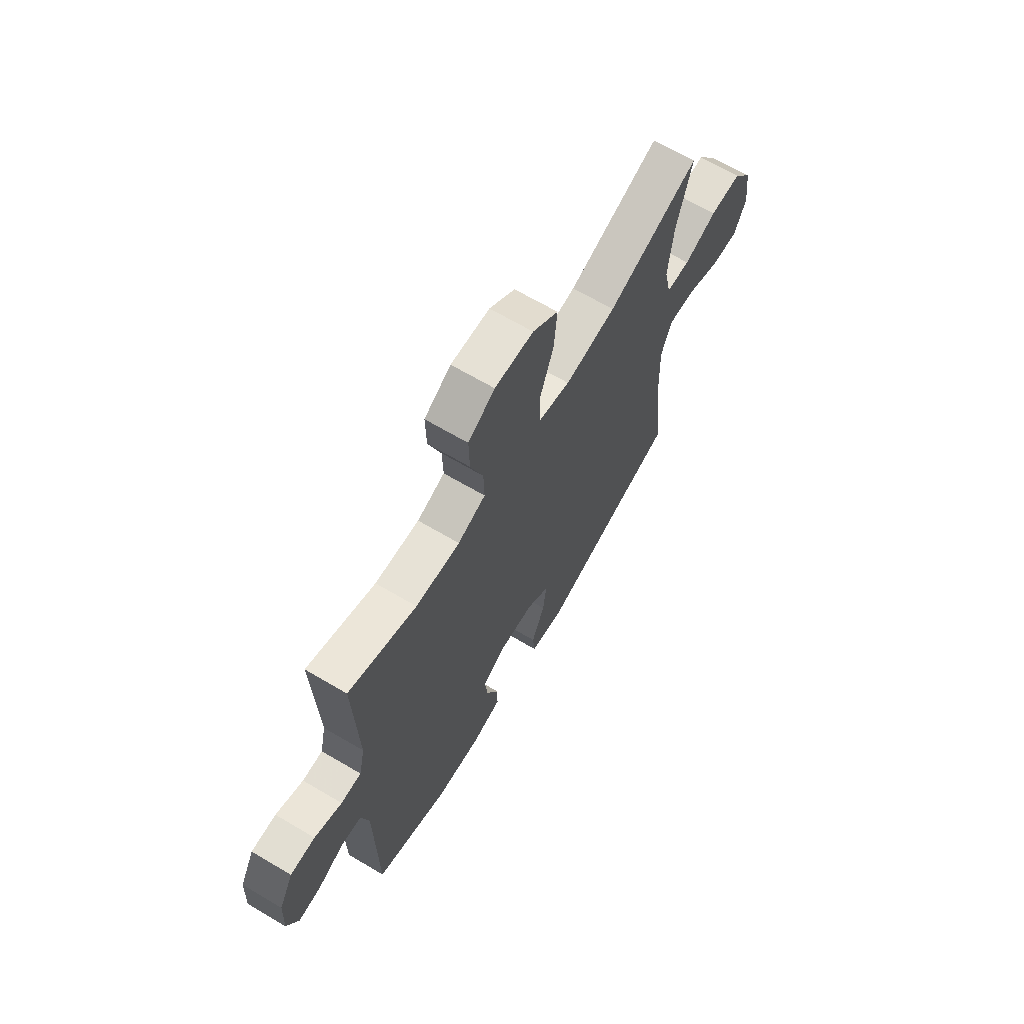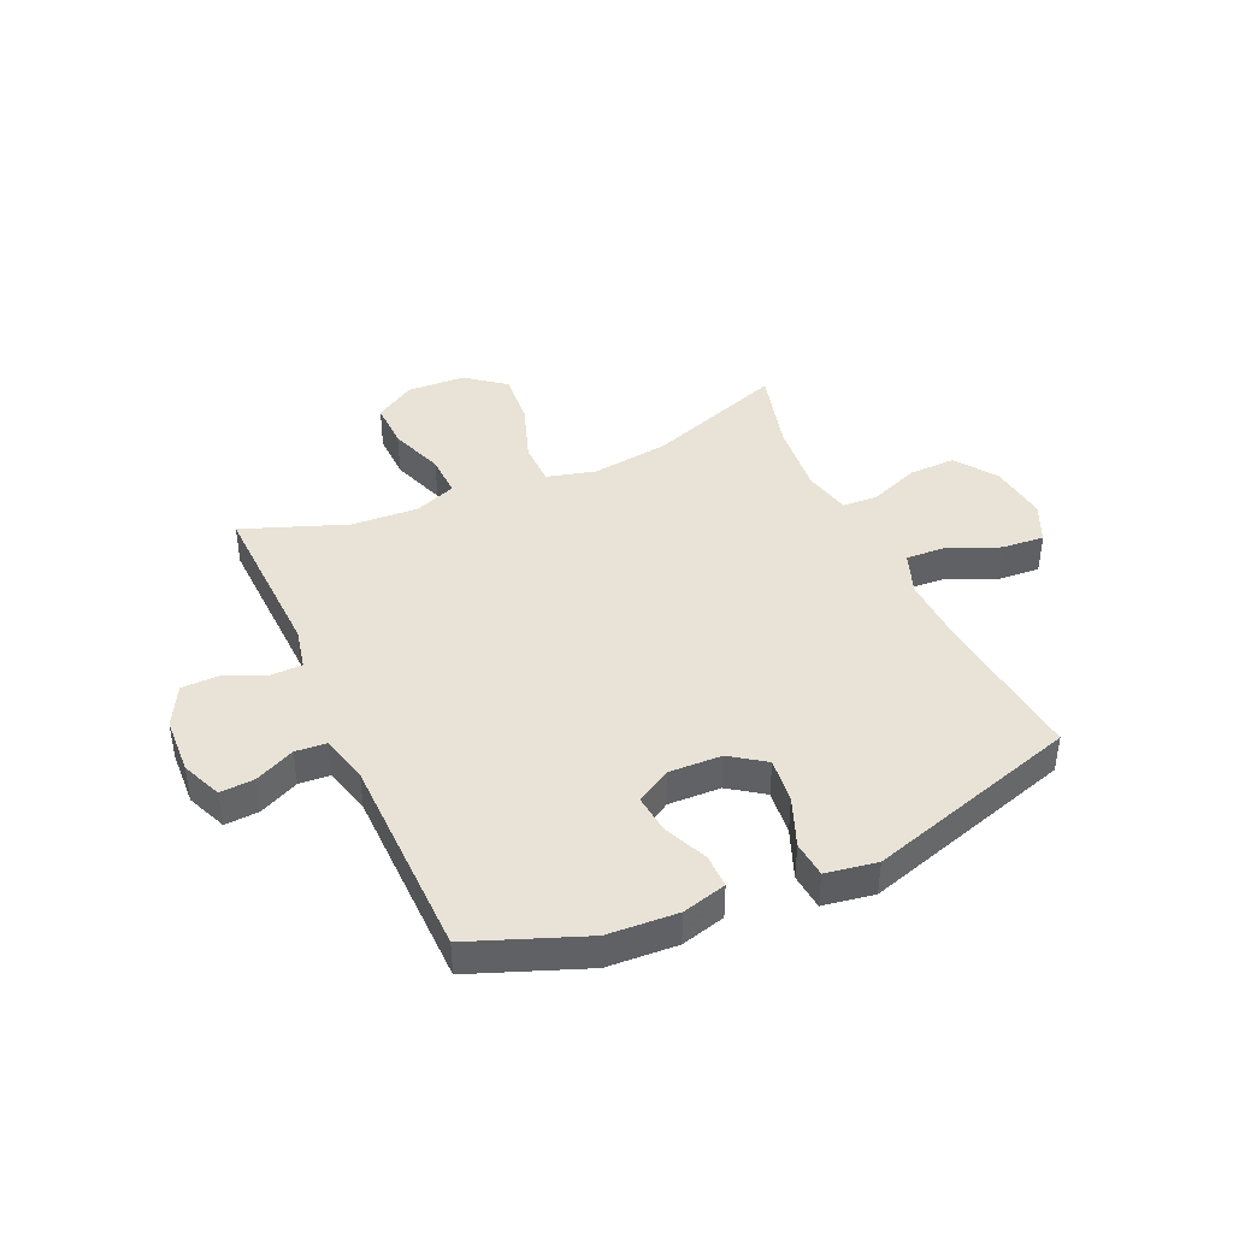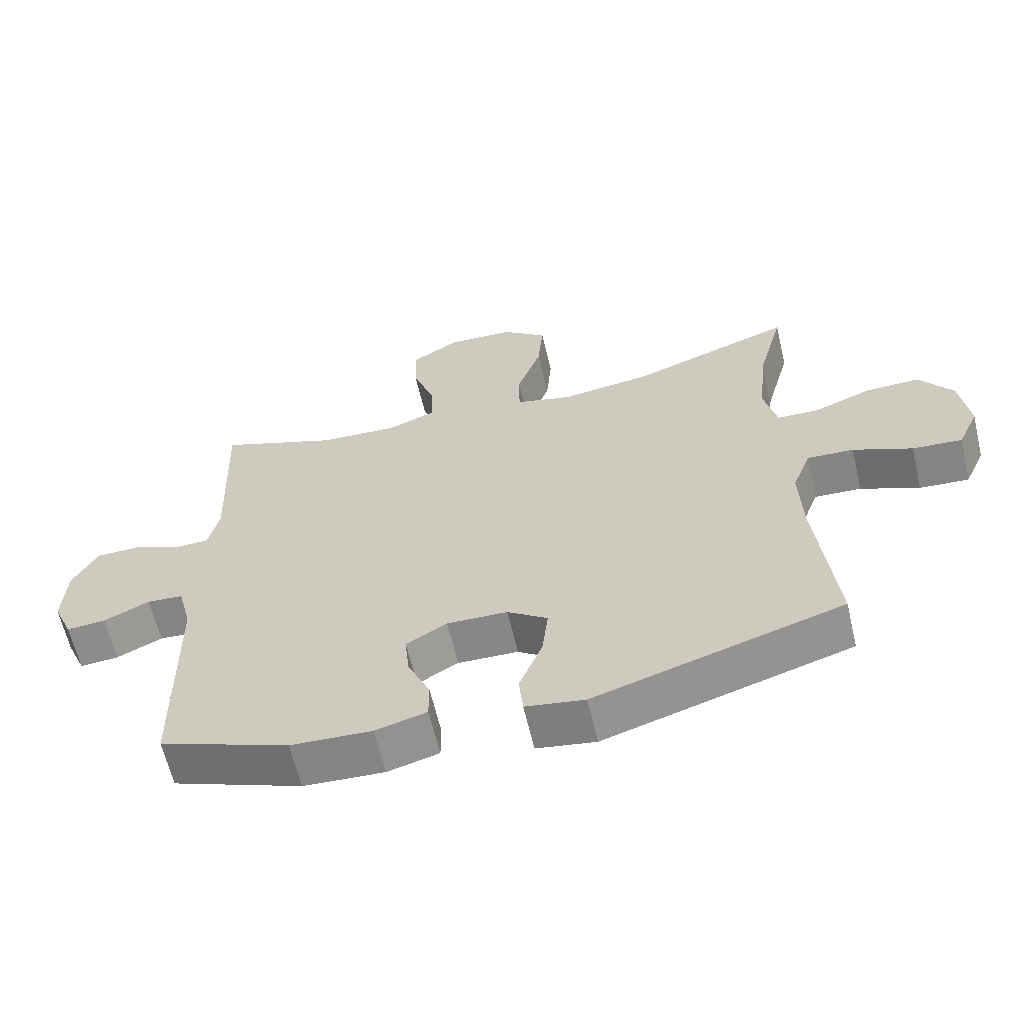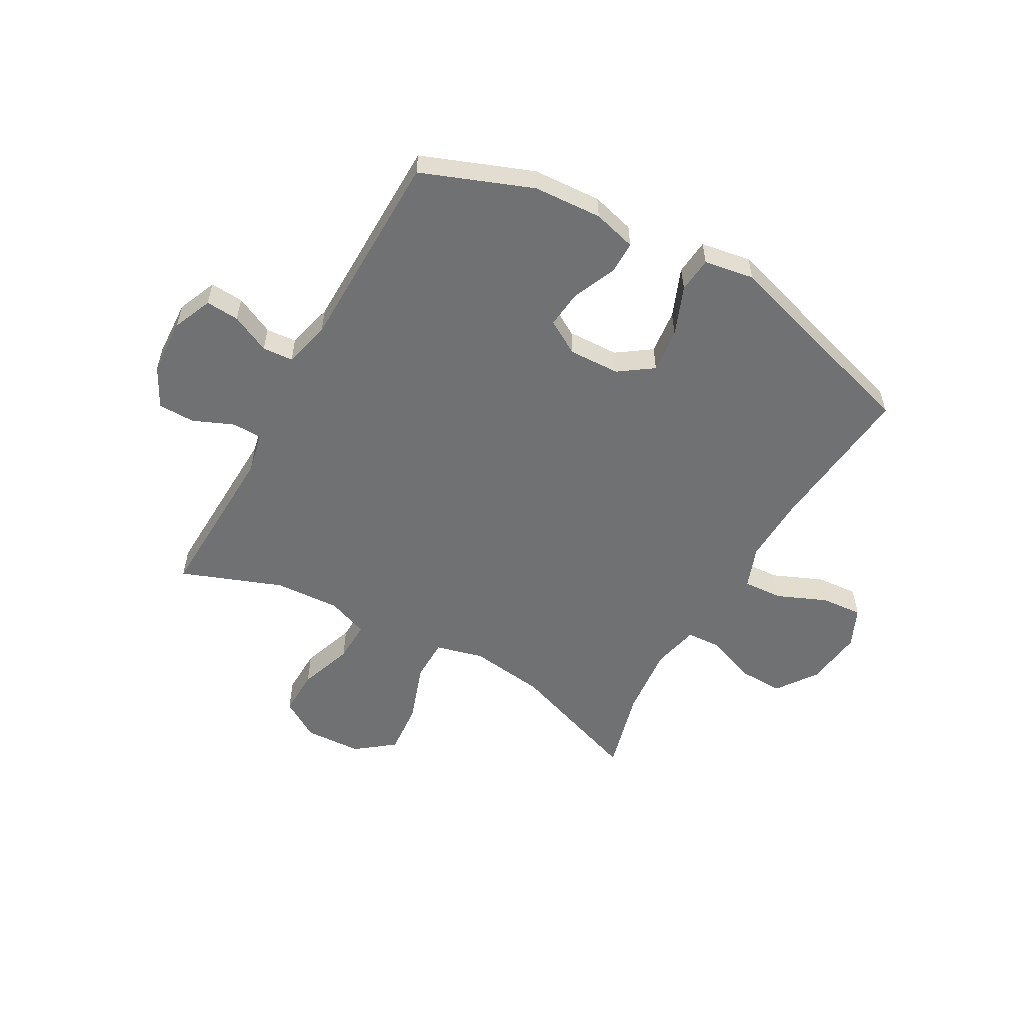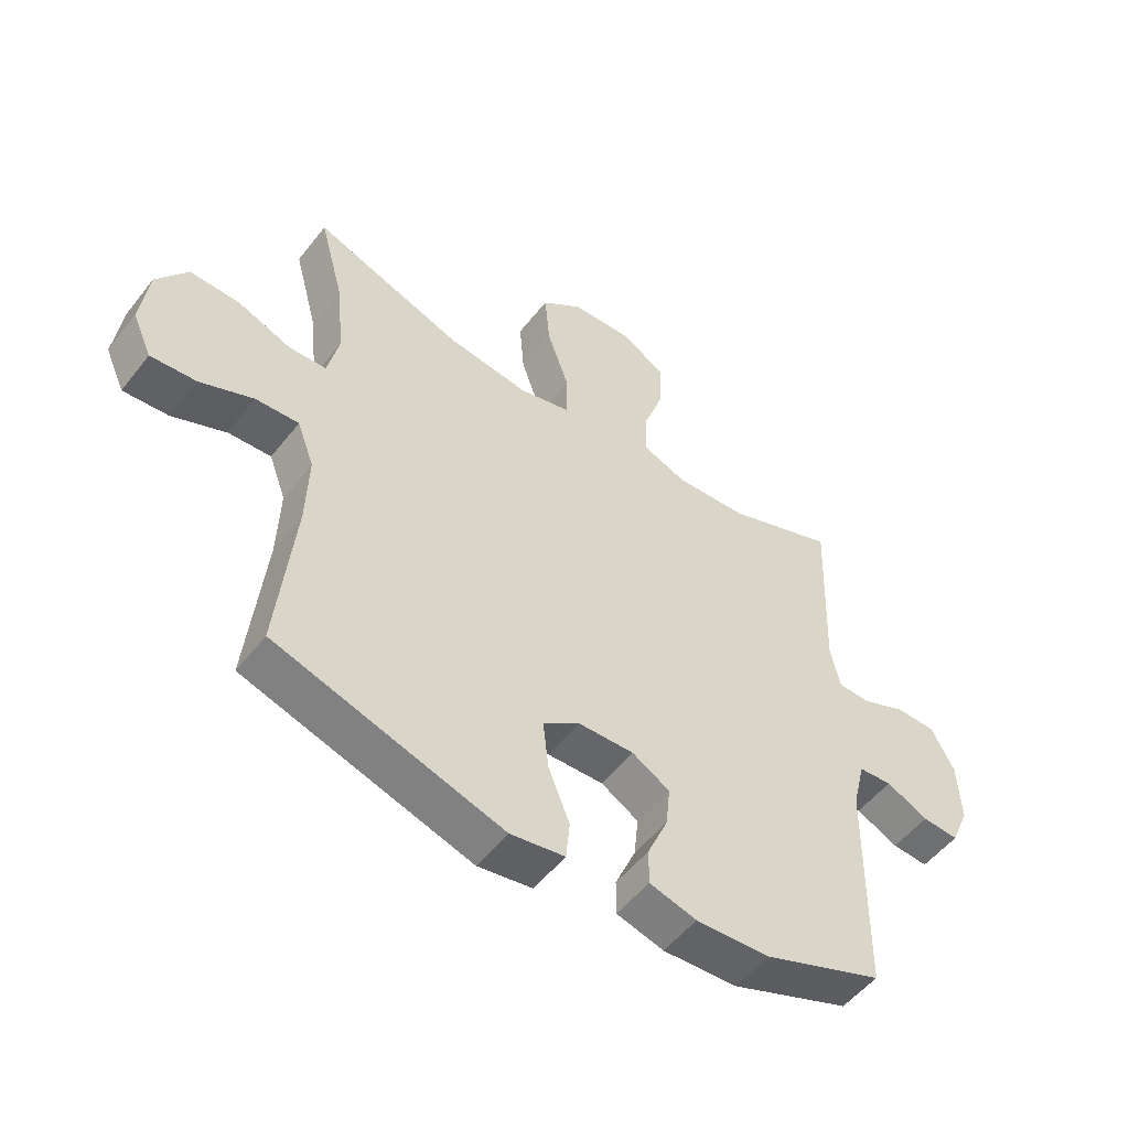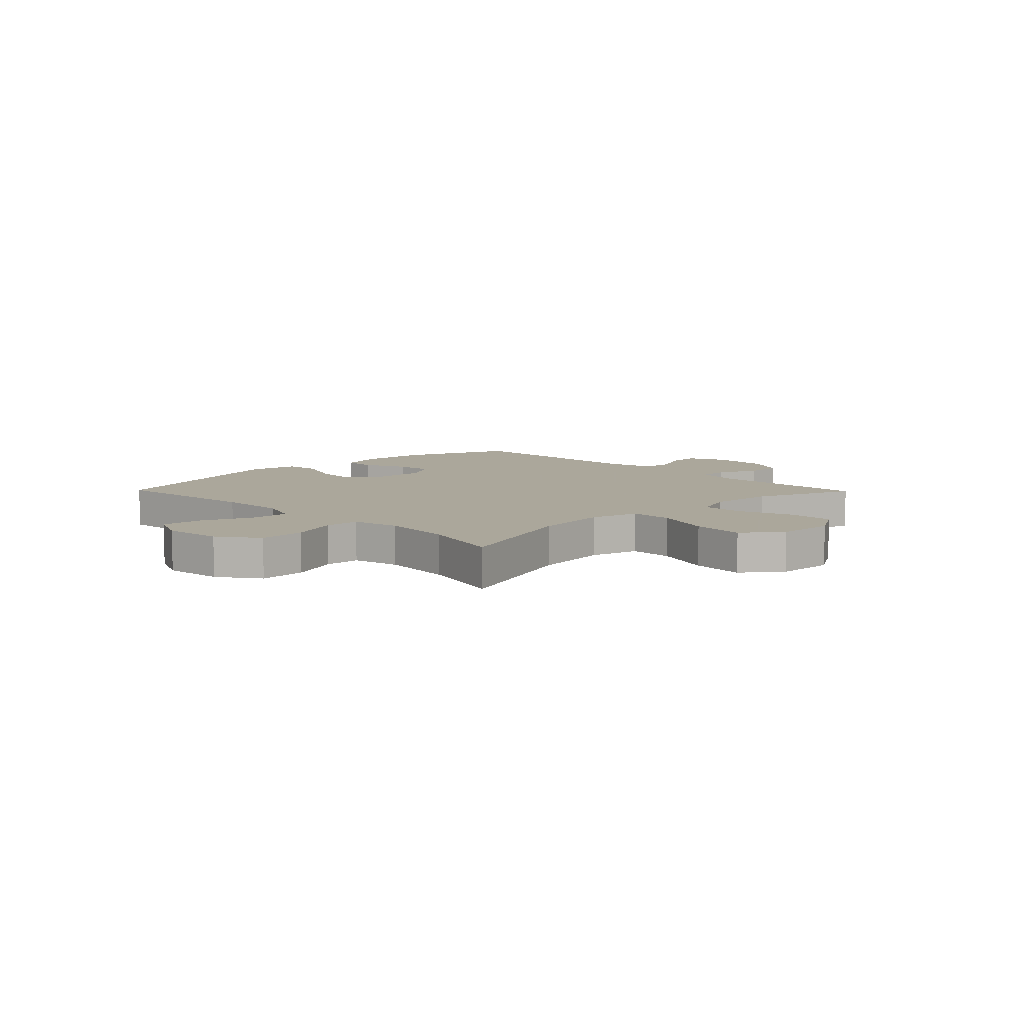
<metadata>
{"format":"obj","ext":"obj","renderer":"f3d","projection":"perspective","resolution":1024,"background":"white","views":[{"elev":67.0,"azim":120.6,"up":"+Z"},{"elev":41.5,"azim":155.8,"up":"+Y"},{"elev":-63.0,"azim":-166.7,"up":"+Z"},{"elev":-55.2,"azim":150.7,"up":"+Y"},{"elev":-52.7,"azim":-37.1,"up":"+Z"},{"elev":8.2,"azim":-44.3,"up":"+Y"}]}
</metadata>
<code>
v 0.5 0.07 -0.5
v 0.302 0.07 -0.576
v 0.179 0.07 -0.583
v 0.101 0.07 -0.562
v 0.101 0.07 -0.503
v 0.135 0.07 -0.425
v 0.142 0.07 -0.357
v 0.08 0.07 -0.321
v -0.012 0.07 -0.324
v -0.073 0.07 -0.367
v -0.064 0.07 -0.447
v -0.029 0.07 -0.535
v -0.035 0.07 -0.599
v -0.125 0.07 -0.614
v -0.5 0.07 -0.5
v -0.472 0.07 -0.226
v -0.468 0.07 -0.105
v -0.496 0.07 -0.03
v -0.567 0.07 -0.034
v -0.656 0.07 -0.072
v -0.731 0.07 -0.078
v -0.763 0.07 -0.007
v -0.75 0.07 0.097
v -0.699 0.07 0.169
v -0.616 0.07 0.167
v -0.529 0.07 0.133
v -0.466 0.07 0.136
v -0.447 0.07 0.22
v -0.46 0.07 0.35
v -0.5 0.07 0.5
v -0.255 0.07 0.413
v -0.119 0.07 0.395
v -0.033 0.07 0.417
v -0.032 0.07 0.494
v -0.069 0.07 0.6
v -0.077 0.07 0.695
v -0.009 0.07 0.748
v 0.094 0.07 0.753
v 0.165 0.07 0.709
v 0.163 0.07 0.625
v 0.129 0.07 0.528
v 0.127 0.07 0.453
v 0.201 0.07 0.425
v 0.319 0.07 0.432
v 0.5 0.07 0.5
v 0.489 0.07 0.205
v 0.505 0.07 0.131
v 0.559 0.07 0.13
v 0.632 0.07 0.161
v 0.698 0.07 0.16
v 0.736 0.07 0.088
v 0.741 0.07 -0.014
v 0.711 0.07 -0.085
v 0.651 0.07 -0.081
v 0.581 0.07 -0.048
v 0.526 0.07 -0.052
v 0.505 0.07 -0.136
v 0.5 0 -0.5
v 0.302 0 -0.576
v 0.179 0 -0.583
v 0.101 0 -0.562
v 0.101 0 -0.503
v 0.135 0 -0.425
v 0.142 0 -0.357
v 0.08 0 -0.321
v -0.012 0 -0.324
v -0.073 0 -0.367
v -0.064 0 -0.447
v -0.029 0 -0.535
v -0.035 0 -0.599
v -0.125 0 -0.614
v -0.5 0 -0.5
v -0.472 0 -0.226
v -0.468 0 -0.105
v -0.496 0 -0.03
v -0.567 0 -0.034
v -0.656 0 -0.072
v -0.731 0 -0.078
v -0.763 0 -0.007
v -0.75 0 0.097
v -0.699 0 0.169
v -0.616 0 0.167
v -0.529 0 0.133
v -0.466 0 0.136
v -0.447 0 0.22
v -0.46 0 0.35
v -0.5 0 0.5
v -0.255 0 0.413
v -0.119 0 0.395
v -0.033 0 0.417
v -0.032 0 0.494
v -0.069 0 0.6
v -0.077 0 0.695
v -0.009 0 0.748
v 0.094 0 0.753
v 0.165 0 0.709
v 0.163 0 0.625
v 0.129 0 0.528
v 0.127 0 0.453
v 0.201 0 0.425
v 0.319 0 0.432
v 0.5 0 0.5
v 0.489 0 0.205
v 0.505 0 0.131
v 0.559 0 0.13
v 0.632 0 0.161
v 0.698 0 0.16
v 0.736 0 0.088
v 0.741 0 -0.014
v 0.711 0 -0.085
v 0.651 0 -0.081
v 0.581 0 -0.048
v 0.526 0 -0.052
v 0.505 0 -0.136
f 53 54 55
f 52 53 55
f 51 52 55
f 50 51 55
f 49 50 55
f 48 49 55
f 47 48 55 56
f 46 47 56 57
f 44 45 46
f 1 2 3
f 57 1 3
f 46 57 3
f 44 46 3
f 43 44 3
f 39 40 41
f 38 39 41
f 37 38 41
f 36 37 41
f 35 36 41
f 34 35 41
f 33 34 41 42
f 32 33 42 43
f 29 30 31
f 28 29 31 32
f 27 28 32 43
f 24 25 26
f 23 24 26
f 22 23 26
f 21 22 26
f 20 21 26
f 19 20 26
f 18 19 26 27
f 17 18 27 43
f 14 15 16
f 13 14 16
f 12 13 16
f 11 12 16
f 10 11 16 17
f 9 10 17 43
f 3 4 5 6
f 3 6 7
f 43 3 7
f 8 9 43
f 7 8 43
f 112 111 110
f 112 110 109
f 112 109 108
f 112 108 107
f 112 107 106
f 112 106 105
f 113 112 105 104
f 114 113 104 103
f 103 102 101
f 60 59 58
f 60 58 114
f 60 114 103
f 60 103 101
f 60 101 100
f 98 97 96
f 98 96 95
f 98 95 94
f 98 94 93
f 98 93 92
f 98 92 91
f 99 98 91 90
f 100 99 90 89
f 88 87 86
f 89 88 86 85
f 100 89 85 84
f 83 82 81
f 83 81 80
f 83 80 79
f 83 79 78
f 83 78 77
f 83 77 76
f 84 83 76 75
f 100 84 75 74
f 73 72 71
f 73 71 70
f 73 70 69
f 73 69 68
f 74 73 68 67
f 100 74 67 66
f 63 62 61 60
f 64 63 60
f 64 60 100
f 100 66 65
f 100 65 64
f 1 58 59 2
f 2 59 60 3
f 3 60 61 4
f 4 61 62 5
f 5 62 63 6
f 6 63 64 7
f 7 64 65 8
f 8 65 66 9
f 9 66 67 10
f 10 67 68 11
f 11 68 69 12
f 12 69 70 13
f 13 70 71 14
f 14 71 72 15
f 15 72 73 16
f 16 73 74 17
f 17 74 75 18
f 18 75 76 19
f 19 76 77 20
f 20 77 78 21
f 21 78 79 22
f 22 79 80 23
f 23 80 81 24
f 24 81 82 25
f 25 82 83 26
f 26 83 84 27
f 27 84 85 28
f 28 85 86 29
f 29 86 87 30
f 30 87 88 31
f 31 88 89 32
f 32 89 90 33
f 33 90 91 34
f 34 91 92 35
f 35 92 93 36
f 36 93 94 37
f 37 94 95 38
f 38 95 96 39
f 39 96 97 40
f 40 97 98 41
f 41 98 99 42
f 42 99 100 43
f 43 100 101 44
f 44 101 102 45
f 45 102 103 46
f 46 103 104 47
f 47 104 105 48
f 48 105 106 49
f 49 106 107 50
f 50 107 108 51
f 51 108 109 52
f 52 109 110 53
f 53 110 111 54
f 54 111 112 55
f 55 112 113 56
f 56 113 114 57
f 57 114 58 1

</code>
